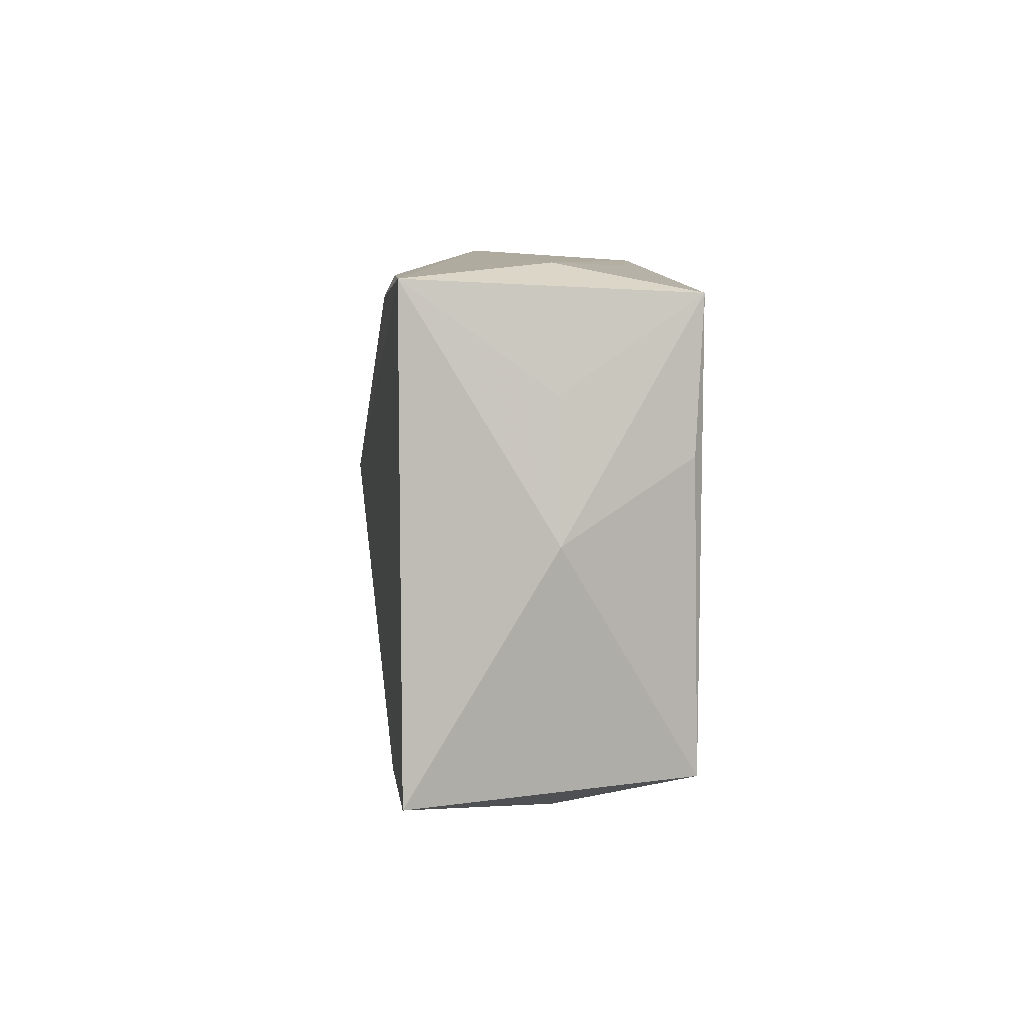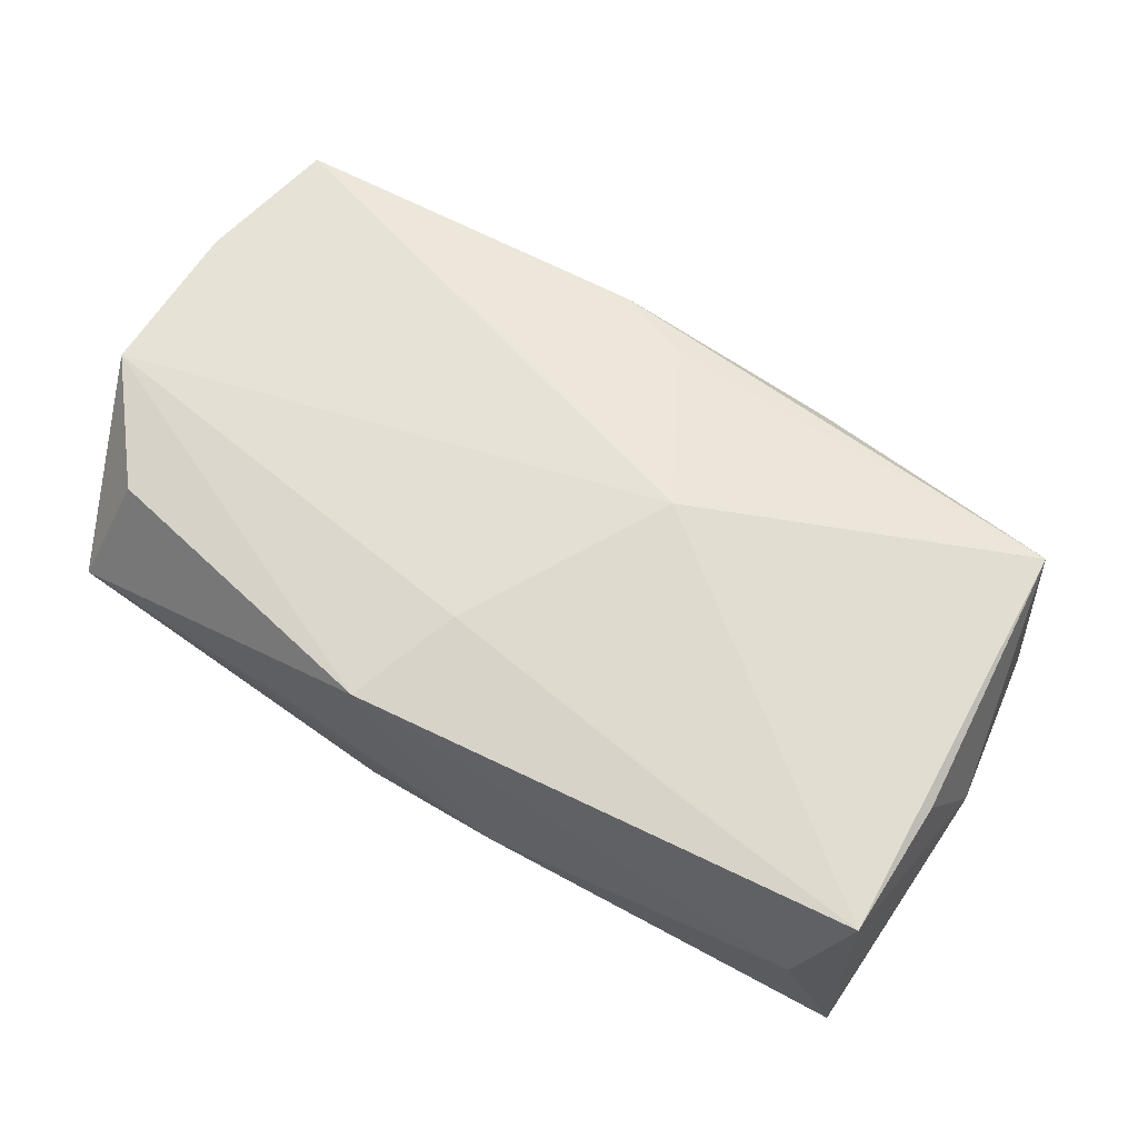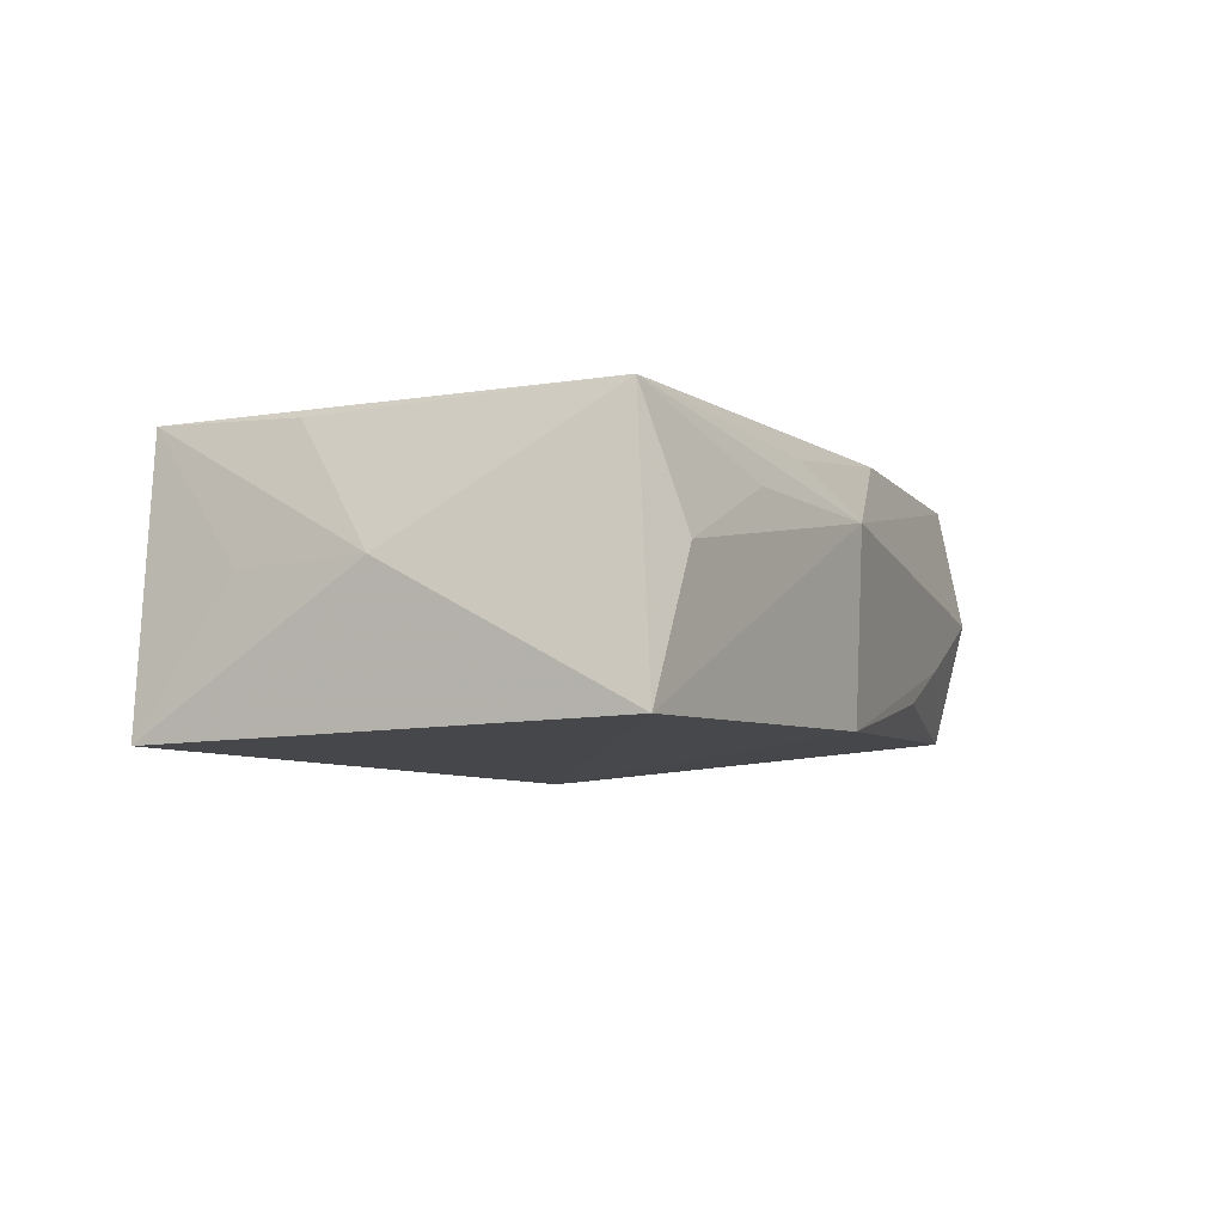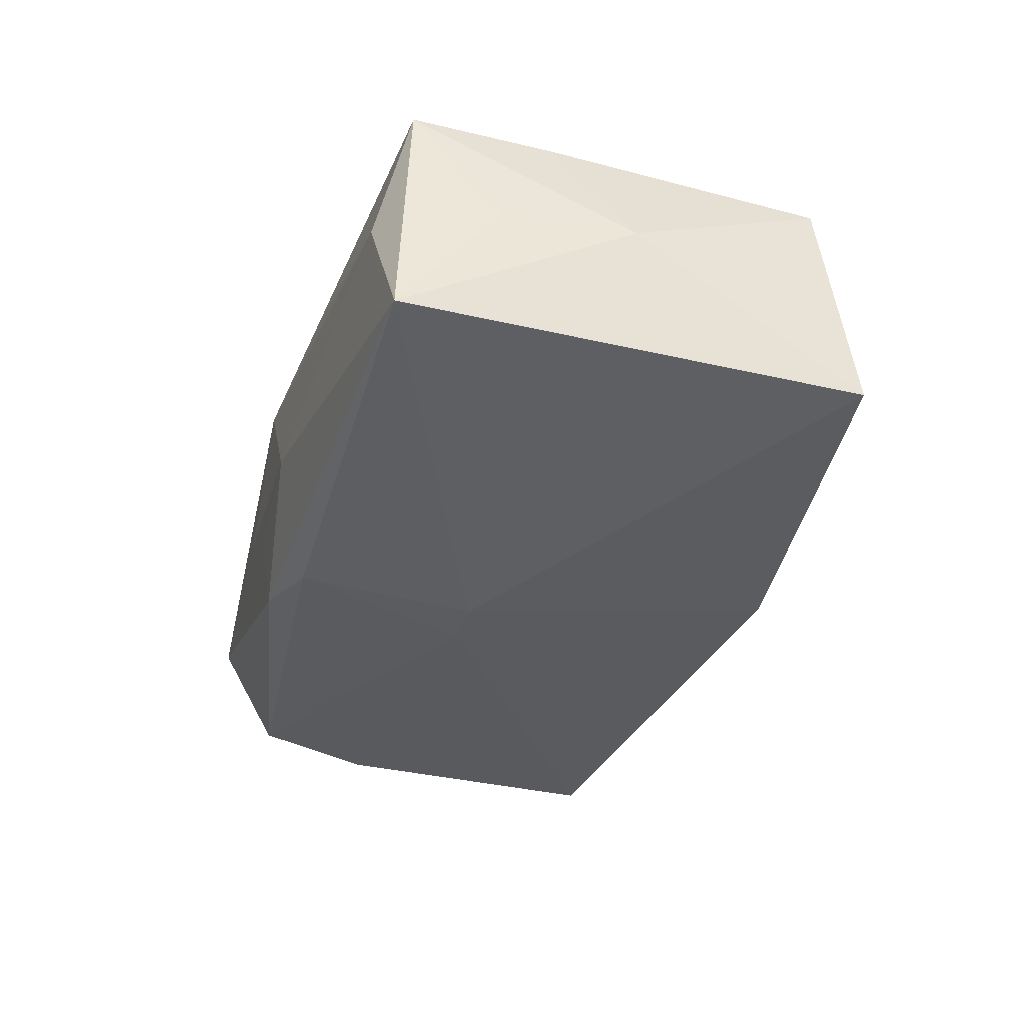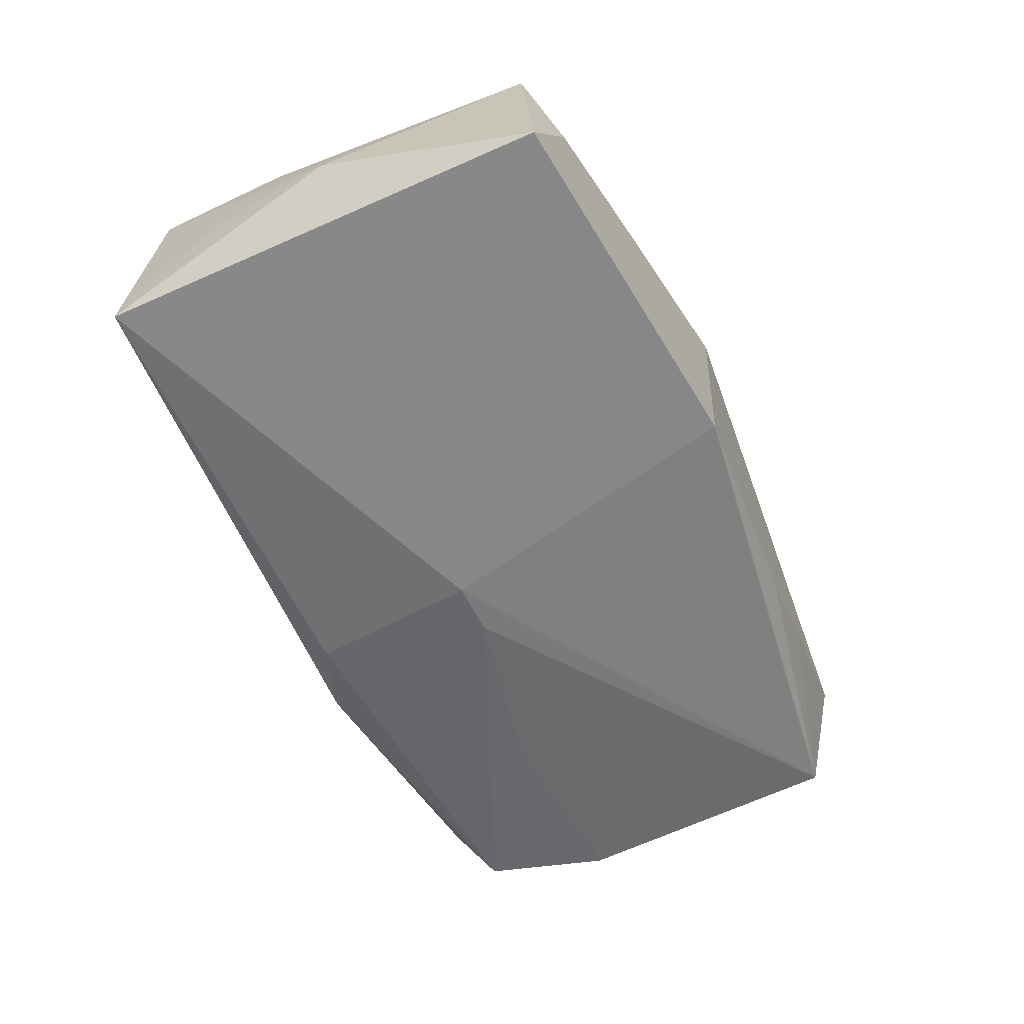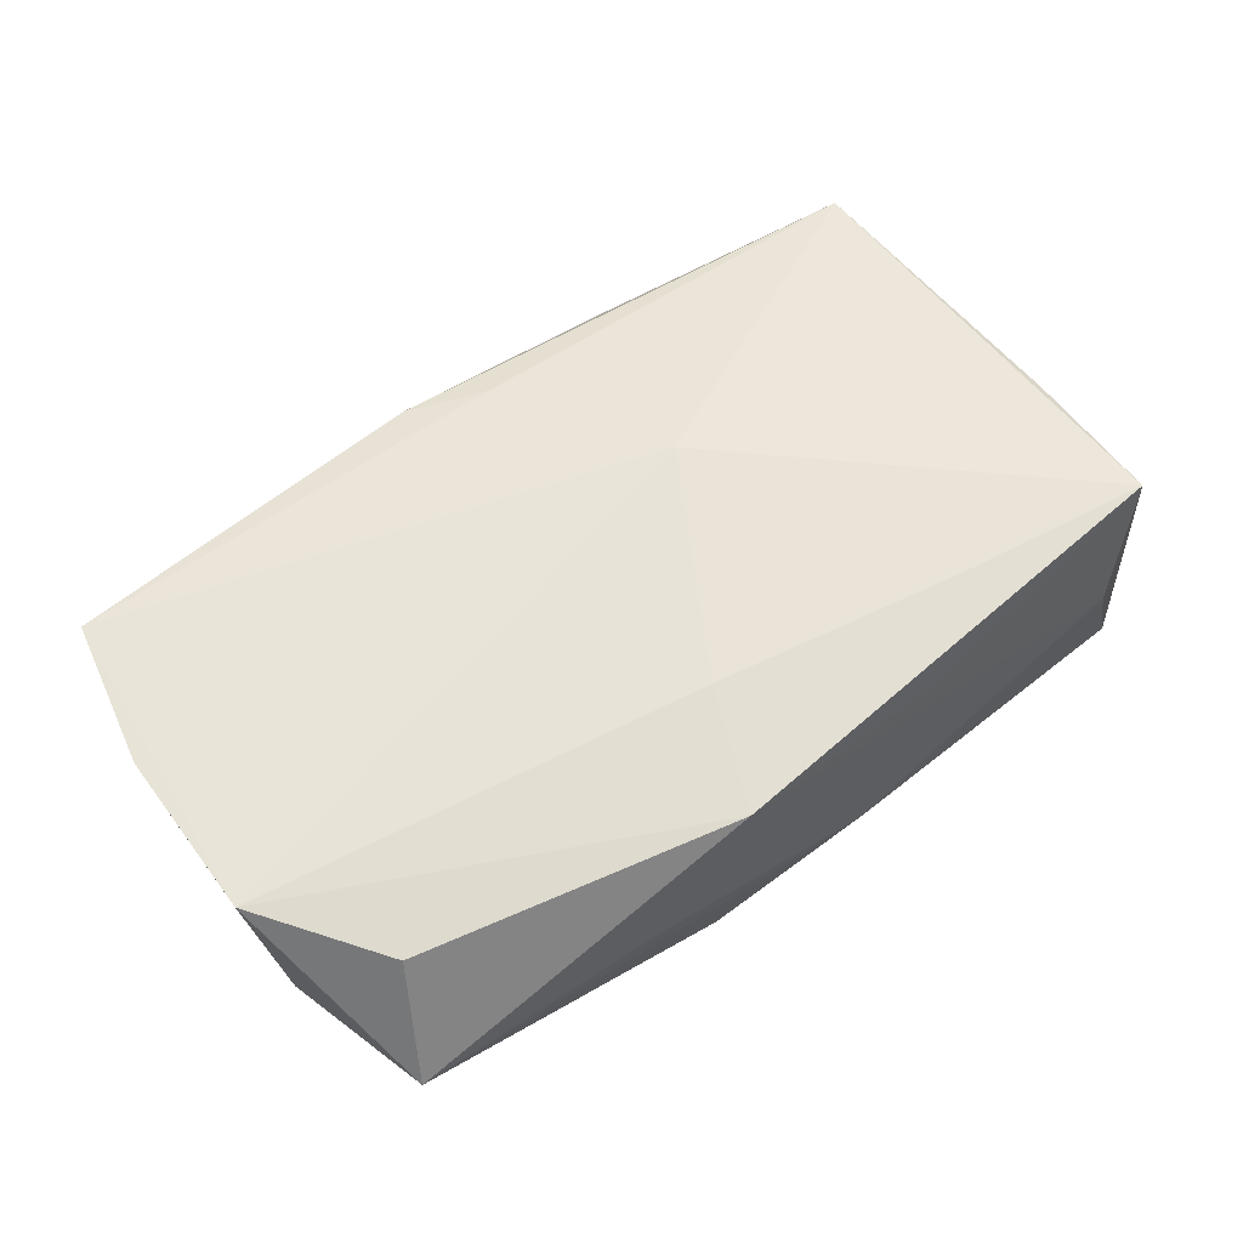
<metadata>
{"format":"obj","ext":"obj","renderer":"f3d","projection":"perspective","resolution":1024,"background":"white","views":[{"elev":3.6,"azim":-98.6,"up":"+Y"},{"elev":63.8,"azim":-148.5,"up":"+Z"},{"elev":-9.9,"azim":-65.6,"up":"+Z"},{"elev":-40.2,"azim":-104.8,"up":"+Z"},{"elev":-62.5,"azim":-64.6,"up":"+Z"},{"elev":61.1,"azim":143.5,"up":"+Z"}]}
</metadata>
<code>
v 0.03143 -0.01791 0.002209
v 0.02088 -0.0186 -0.002929
v 0.03456 0.0008489 0.002303
v -0.004808 -0.02125 0.003469
v 0.01846 0.006953 -0.009361
v 0.01367 -0.01894 -0.006357
v -0.03293 0.01662 -0.01262
v 0.03549 0.006997 0.01215
v -0.0292 0.01797 -0.002041
v 0.006278 -0.01843 0.01
v 0.006188 0.02008 -0.003096
v 0.0005435 -0.01616 0.01029
v -0.03096 -0.01632 0.007593
v -0.0183 -0.01929 0.003339
v 0.03137 0.01991 0.001976
v -0.03217 -0.01777 -0.01234
v -0.0004852 0.00351 -0.01262
v -0.03341 0.009176 -0.002268
v 0.03544 -0.005069 0.01214
v -0.004151 -0.0204 -0.01042
v 0.01278 0.02033 0.0007363
v -0.03266 0.005168 0.006923
v 0.03033 0.01539 -0.006888
v 0.005833 0.02033 0.01035
v 0.02896 0.01539 0.0106
v -0.01093 -0.01904 0.006675
v -0.03246 0.01588 0.007553
v -0.006199 -0.003689 0.01226
v -0.01708 0.01441 0.009329
v -0.01162 0.01887 0.006359
v -0.02796 -0.01852 -0.001738
v 0.006793 0.01902 -0.009131
v 0.002554 0.01194 0.01166
v -0.004885 0.02033 -0.003916
v 0.001246 0.01699 -0.01048
v 0.003732 0.003527 -0.01208
v 0.0332 -0.01556 0.01219
v 0.03346 0.006256 -0.006713
v -0.03418 -0.0005529 -0.00226
v 0.03297 -0.01496 -0.007133
f 27 24 30
f 34 24 21
f 15 21 24
f 34 21 15
f 13 28 27
f 8 24 33
f 33 28 8
f 27 28 33
f 34 7 9
f 9 7 27
f 27 30 9
f 9 24 34
f 9 30 24
f 17 7 35
f 17 40 20
f 38 15 8
f 23 15 38
f 25 24 8
f 8 15 25
f 25 15 24
f 4 20 2
f 4 10 26
f 26 13 4
f 10 13 26
f 28 13 12
f 12 13 10
f 29 24 27
f 27 33 29
f 29 33 24
f 32 15 23
f 23 35 32
f 32 7 34
f 32 35 7
f 4 13 14
f 3 38 8
f 40 38 3
f 36 40 17
f 36 38 40
f 17 35 36
f 36 35 23
f 6 20 40
f 40 2 6
f 6 2 20
f 28 12 37
f 37 12 10
f 37 10 4
f 8 28 37
f 27 7 18
f 18 39 27
f 7 39 18
f 22 13 27
f 27 39 22
f 22 39 13
f 13 39 16
f 16 20 4
f 17 20 16
f 16 39 7
f 16 7 17
f 34 15 11
f 11 32 34
f 15 32 11
f 23 38 5
f 5 36 23
f 38 36 5
f 4 2 1
f 1 2 40
f 40 37 1
f 1 37 4
f 8 37 19
f 19 37 40
f 19 3 8
f 40 3 19
f 31 14 13
f 13 16 31
f 4 14 31
f 31 16 4

</code>
